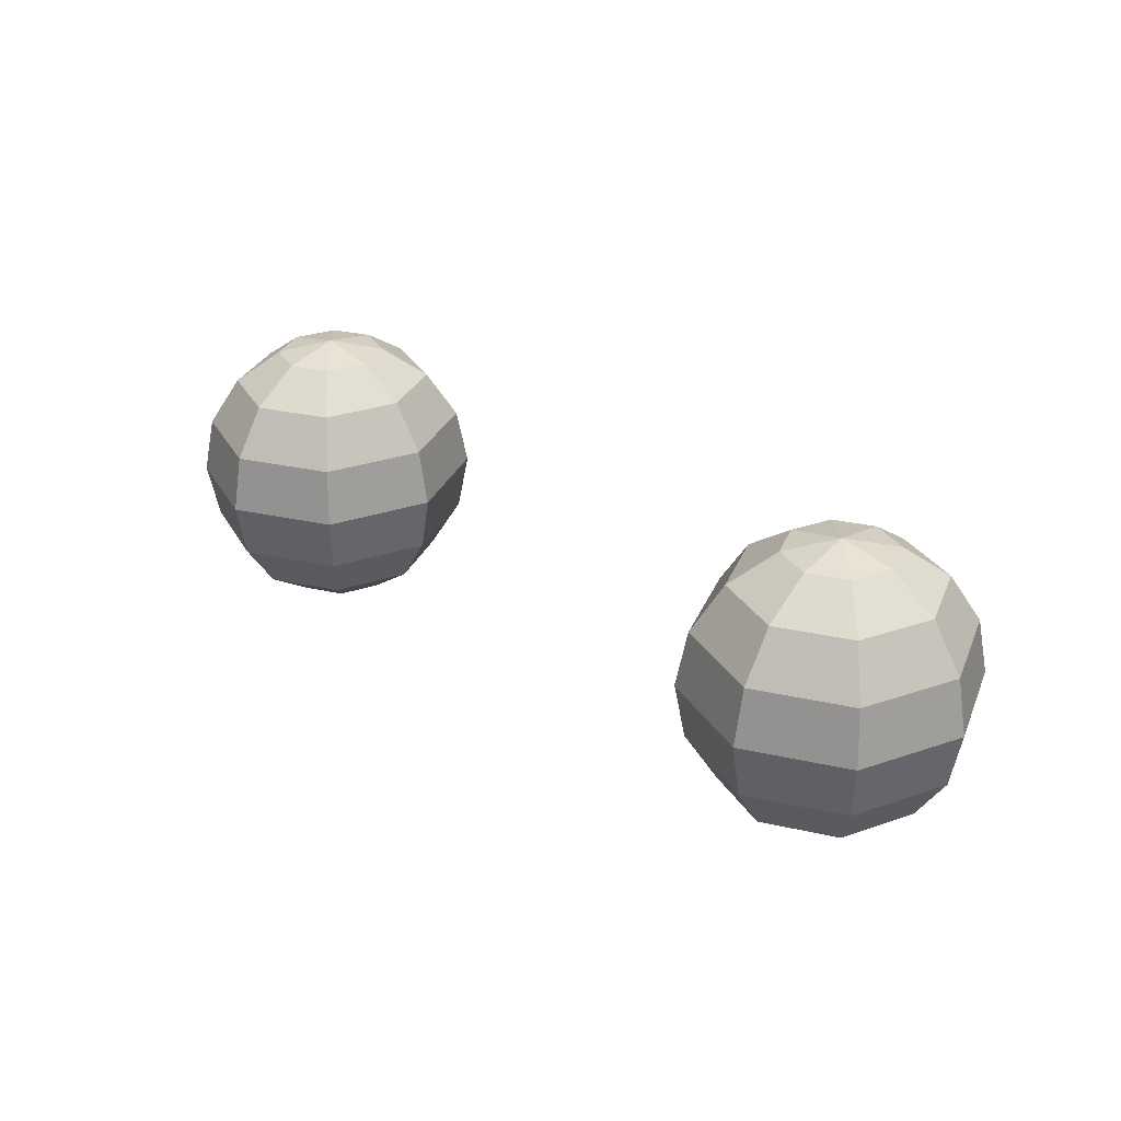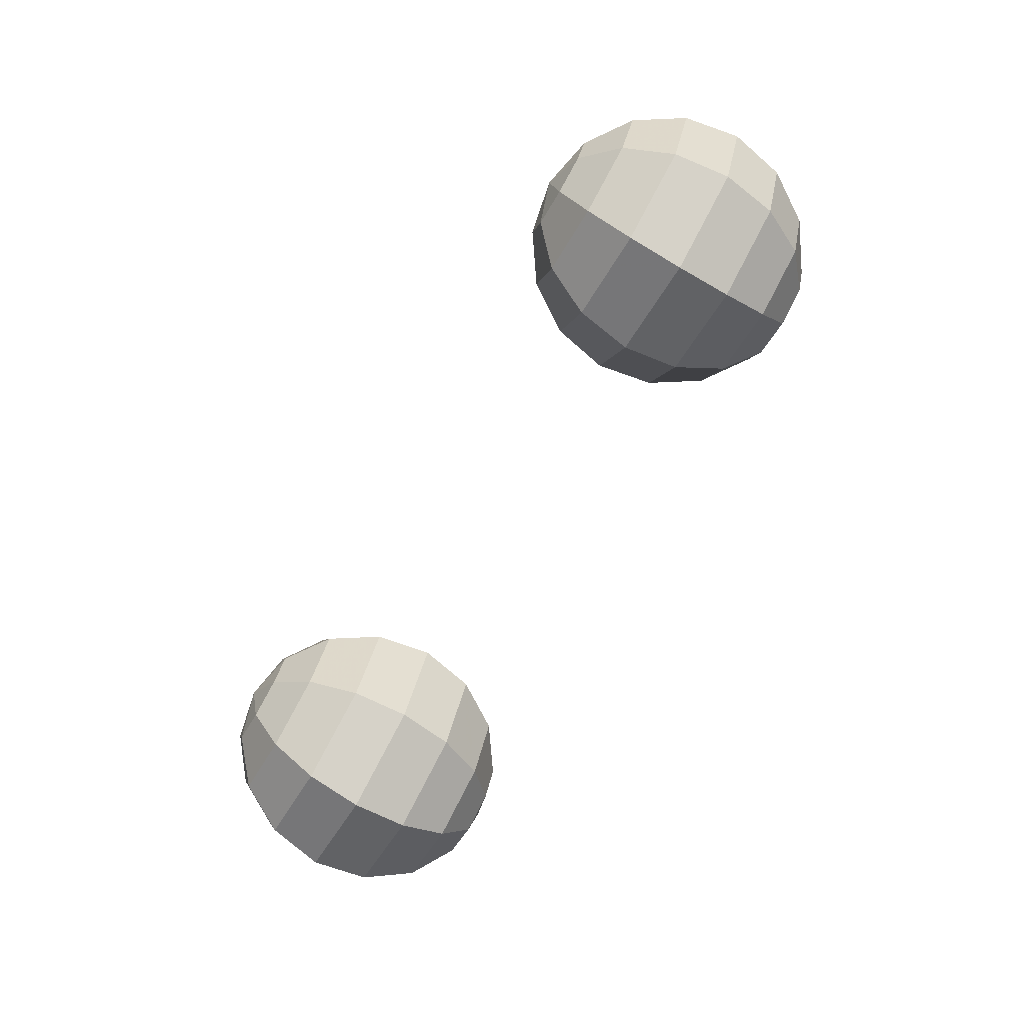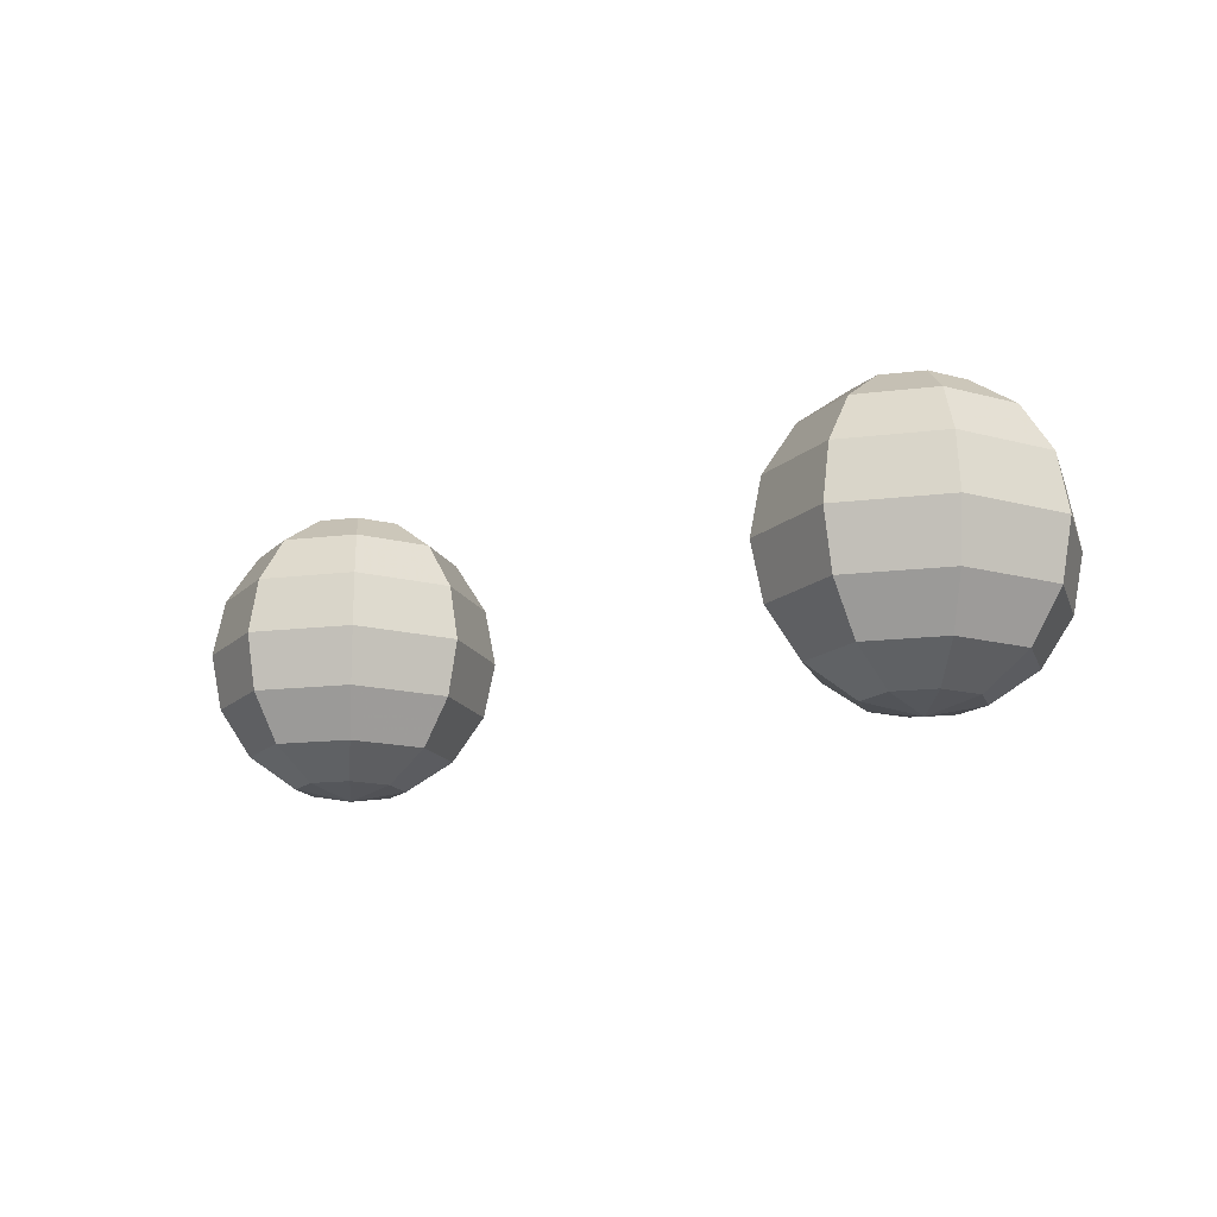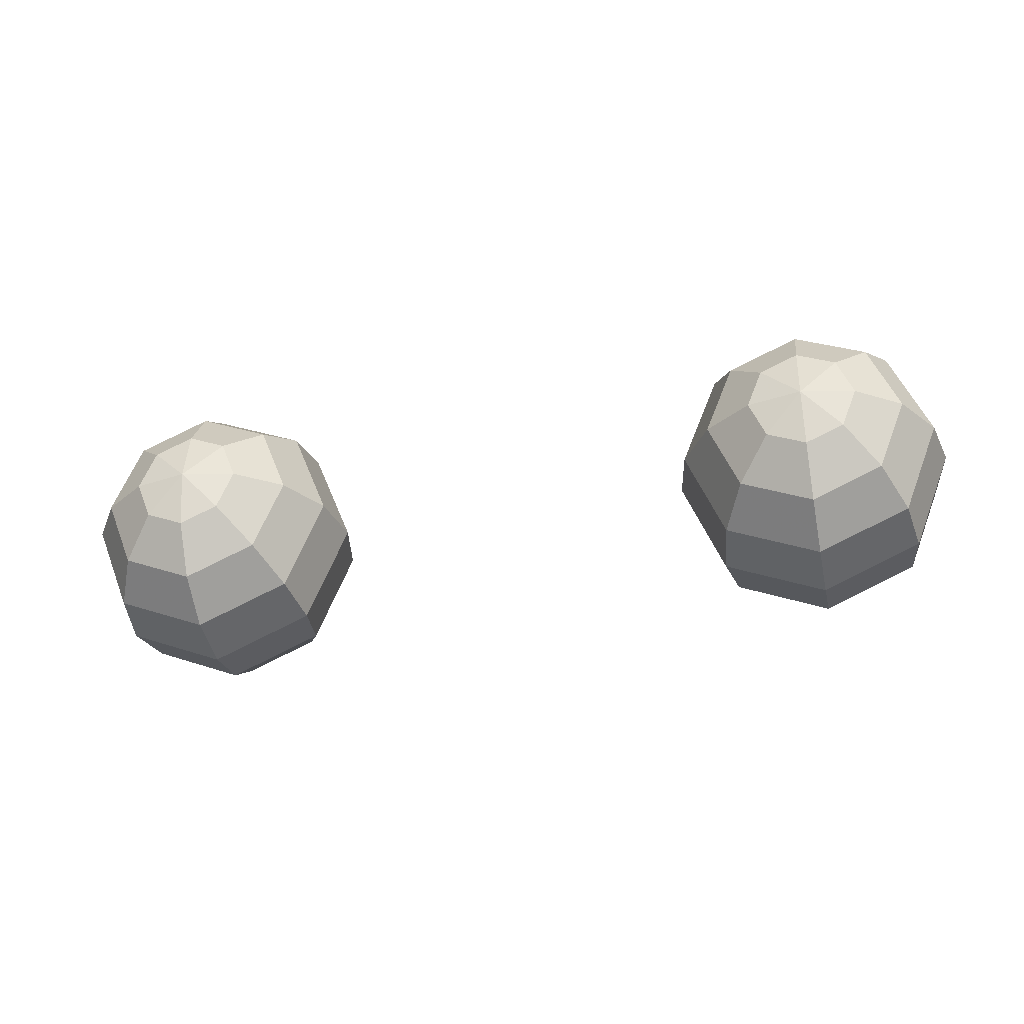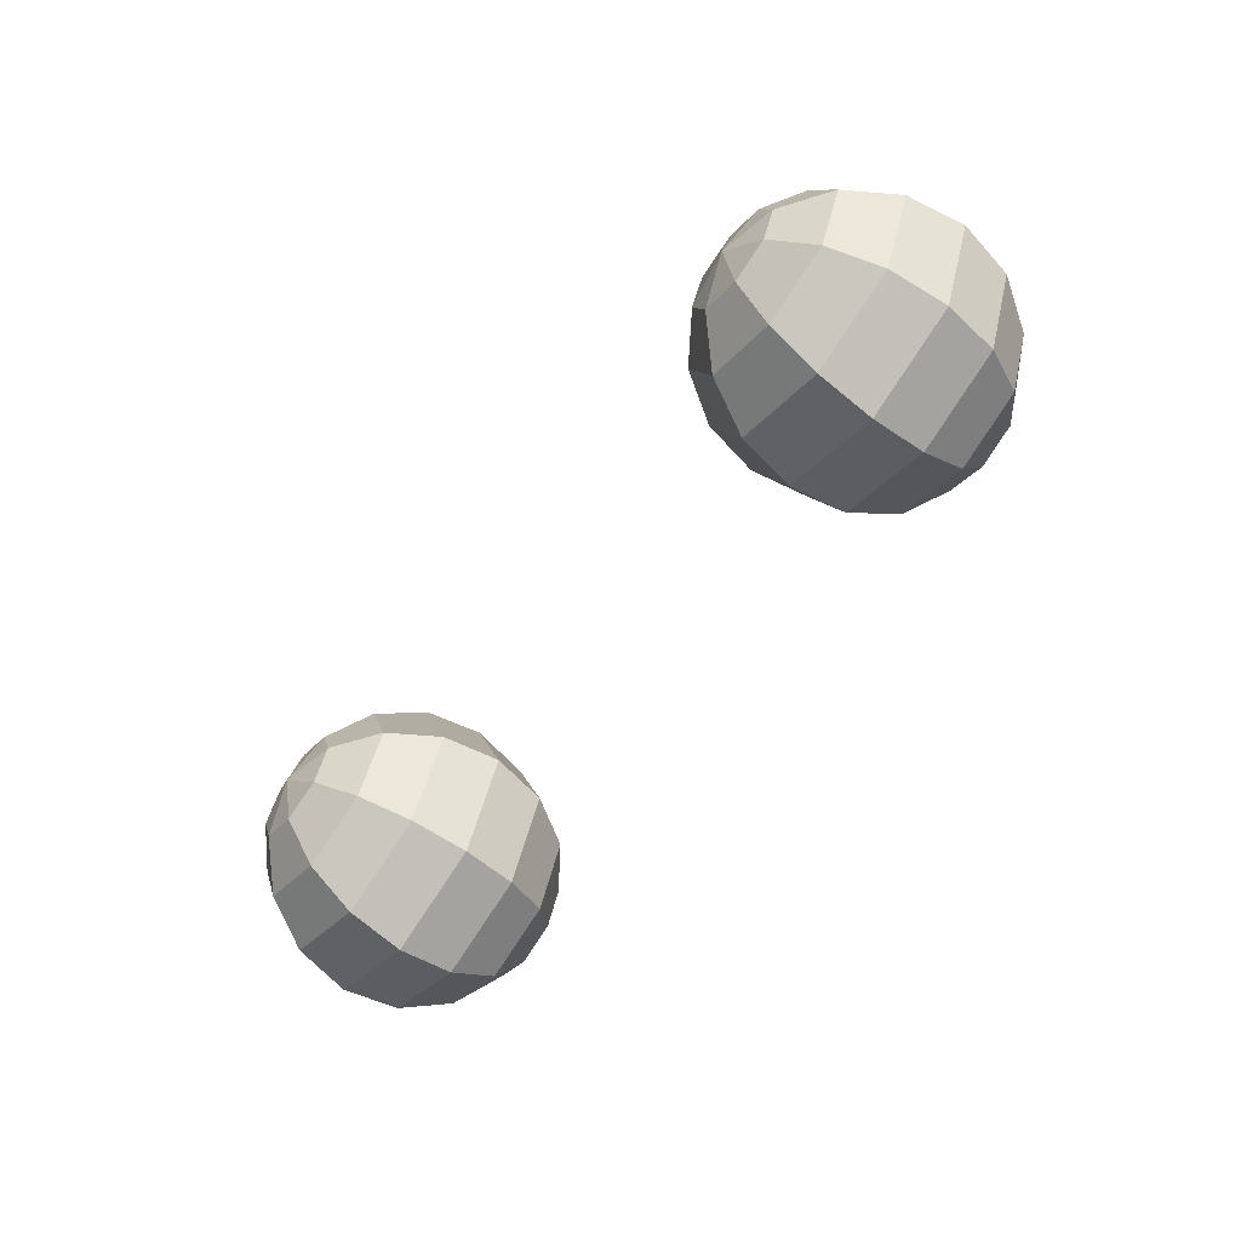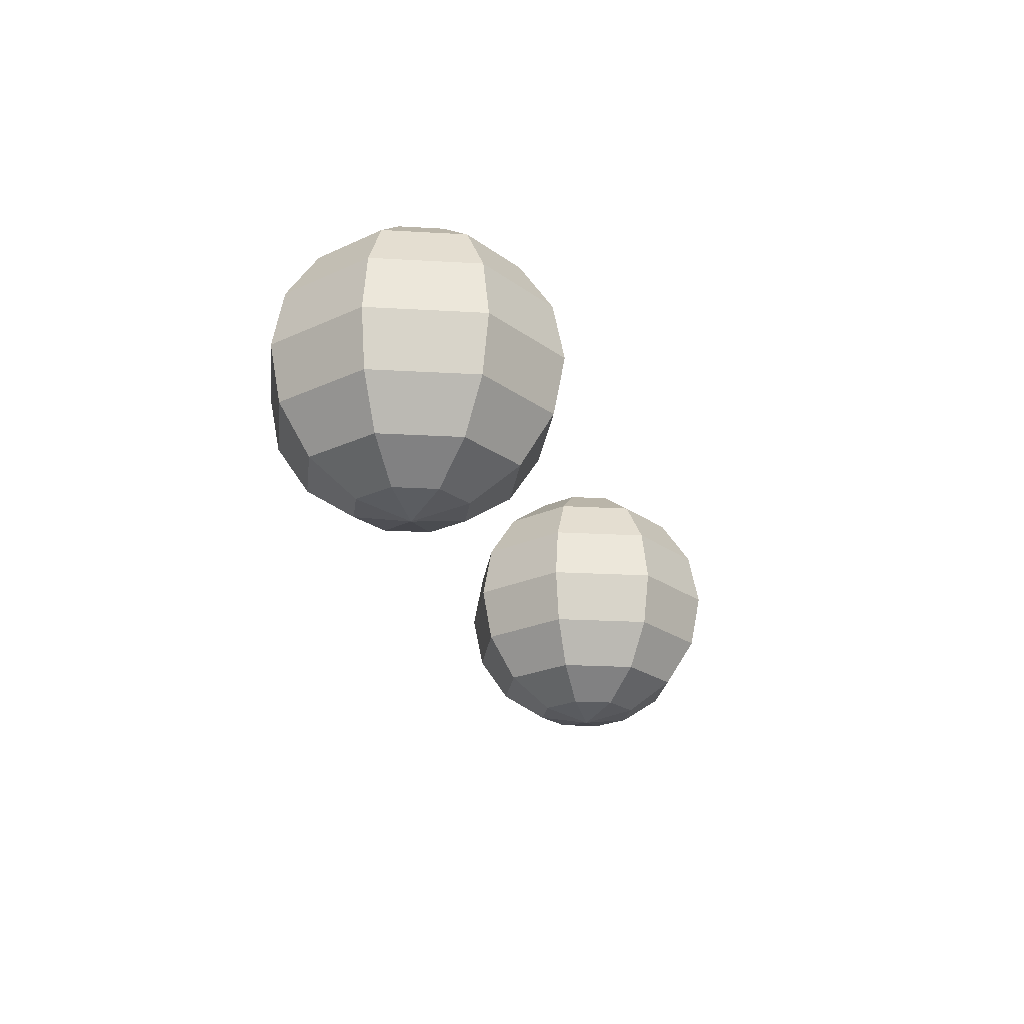
<metadata>
{"format":"obj","ext":"obj","renderer":"f3d","projection":"perspective","resolution":1024,"background":"white","views":[{"elev":29.5,"azim":41.6,"up":"+Z"},{"elev":-76.1,"azim":59.8,"up":"+Y"},{"elev":-15.0,"azim":-141.8,"up":"+Z"},{"elev":-34.5,"azim":12.5,"up":"+Y"},{"elev":-61.6,"azim":52.5,"up":"+Y"},{"elev":-23.4,"azim":106.2,"up":"+Z"}]}
</metadata>
<code>
o eyes_001.lwo
v -0.1801 0.19 0.08
v -0.1801 0.2206 0.07391
v -0.1593 0.2116 0.07391
v -0.1507 0.19 0.07391
v -0.1593 0.1684 0.07391
v -0.1801 0.1594 0.07391
v -0.2009 0.1684 0.07391
v -0.2095 0.19 0.07391
v -0.2009 0.2116 0.07391
v -0.1801 0.2466 0.05657
v -0.1416 0.23 0.05657
v -0.1257 0.19 0.05657
v -0.1416 0.15 0.05657
v -0.1801 0.1334 0.05657
v -0.2185 0.15 0.05657
v -0.2344 0.19 0.05657
v -0.2185 0.23 0.05657
v -0.1801 0.2639 0.03061
v -0.1299 0.2423 0.03061
v -0.1091 0.19 0.03061
v -0.1299 0.1377 0.03061
v -0.1801 0.1161 0.03061
v -0.2303 0.1377 0.03061
v -0.2511 0.19 0.03061
v -0.2303 0.2423 0.03061
v -0.1801 0.27 -4.083e-13
v -0.1257 0.2466 -4.083e-13
v -0.1032 0.19 -4.083e-13
v -0.1257 0.1334 -4.083e-13
v -0.1801 0.11 -4.083e-13
v -0.2344 0.1334 -4.083e-13
v -0.2569 0.19 -4.083e-13
v -0.2344 0.2466 -4.083e-13
v -0.1801 0.2639 -0.03061
v -0.1299 0.2423 -0.03061
v -0.1091 0.19 -0.03061
v -0.1299 0.1377 -0.03061
v -0.1801 0.1161 -0.03061
v -0.2303 0.1377 -0.03061
v -0.2511 0.19 -0.03061
v -0.2303 0.2423 -0.03061
v -0.1801 0.2466 -0.05657
v -0.1416 0.23 -0.05657
v -0.1257 0.19 -0.05657
v -0.1416 0.15 -0.05657
v -0.1801 0.1334 -0.05657
v -0.2185 0.15 -0.05657
v -0.2344 0.19 -0.05657
v -0.2185 0.23 -0.05657
v -0.1801 0.2206 -0.07391
v -0.1593 0.2116 -0.07391
v -0.1507 0.19 -0.07391
v -0.1593 0.1684 -0.07391
v -0.1801 0.1594 -0.07391
v -0.2009 0.1684 -0.07391
v -0.2095 0.19 -0.07391
v -0.2009 0.2116 -0.07391
v -0.1801 0.19 -0.08
v 0.1801 0.19 0.08
v 0.1801 0.2206 0.07391
v 0.1593 0.2116 0.07391
v 0.1507 0.19 0.07391
v 0.1593 0.1684 0.07391
v 0.1801 0.1594 0.07391
v 0.2009 0.1684 0.07391
v 0.2095 0.19 0.07391
v 0.2009 0.2116 0.07391
v 0.1801 0.2466 0.05657
v 0.1416 0.23 0.05657
v 0.1257 0.19 0.05657
v 0.1416 0.15 0.05657
v 0.1801 0.1334 0.05657
v 0.2185 0.15 0.05657
v 0.2344 0.19 0.05657
v 0.2185 0.23 0.05657
v 0.1801 0.2639 0.03061
v 0.1299 0.2423 0.03061
v 0.1091 0.19 0.03061
v 0.1299 0.1377 0.03061
v 0.1801 0.1161 0.03061
v 0.2303 0.1377 0.03061
v 0.2511 0.19 0.03061
v 0.2303 0.2423 0.03061
v 0.1801 0.27 -4.083e-13
v 0.1257 0.2466 -4.083e-13
v 0.1032 0.19 -4.083e-13
v 0.1257 0.1334 -4.083e-13
v 0.1801 0.11 -4.083e-13
v 0.2344 0.1334 -4.083e-13
v 0.2569 0.19 -4.083e-13
v 0.2344 0.2466 -4.083e-13
v 0.1801 0.2639 -0.03061
v 0.1299 0.2423 -0.03061
v 0.1091 0.19 -0.03061
v 0.1299 0.1377 -0.03061
v 0.1801 0.1161 -0.03061
v 0.2303 0.1377 -0.03061
v 0.2511 0.19 -0.03061
v 0.2303 0.2423 -0.03061
v 0.1801 0.2466 -0.05657
v 0.1416 0.23 -0.05657
v 0.1257 0.19 -0.05657
v 0.1416 0.15 -0.05657
v 0.1801 0.1334 -0.05657
v 0.2185 0.15 -0.05657
v 0.2344 0.19 -0.05657
v 0.2185 0.23 -0.05657
v 0.1801 0.2206 -0.07391
v 0.1593 0.2116 -0.07391
v 0.1507 0.19 -0.07391
v 0.1593 0.1684 -0.07391
v 0.1801 0.1594 -0.07391
v 0.2009 0.1684 -0.07391
v 0.2095 0.19 -0.07391
v 0.2009 0.2116 -0.07391
v 0.1801 0.19 -0.08
f 3 2 1
f 4 3 1
f 4 1 5
f 5 1 6
f 1 7 6
f 1 8 7
f 9 8 1
f 2 9 1
f 11 2 3
f 11 10 2
f 12 3 4
f 11 3 12
f 4 5 13
f 12 4 13
f 13 6 14
f 5 6 13
f 7 15 14
f 6 7 14
f 8 16 15
f 7 8 15
f 17 16 8
f 9 17 8
f 2 17 9
f 10 17 2
f 18 10 11
f 19 18 11
f 20 11 12
f 19 11 20
f 20 13 21
f 20 12 13
f 13 14 22
f 21 13 22
f 15 23 22
f 14 15 22
f 15 24 23
f 16 24 15
f 17 24 16
f 17 25 24
f 18 25 17
f 10 18 17
f 26 18 19
f 27 26 19
f 28 19 20
f 27 19 28
f 28 21 29
f 28 20 21
f 21 22 30
f 29 21 30
f 23 31 30
f 22 23 30
f 23 32 31
f 24 32 23
f 25 32 24
f 25 33 32
f 26 33 25
f 18 26 25
f 26 27 35
f 34 26 35
f 35 27 28
f 36 35 28
f 37 28 29
f 36 28 37
f 37 29 30
f 38 37 30
f 39 38 30
f 31 39 30
f 32 39 31
f 32 40 39
f 41 40 32
f 33 41 32
f 26 34 41
f 33 26 41
f 34 35 43
f 42 34 43
f 43 35 36
f 44 43 36
f 45 36 37
f 44 36 45
f 45 37 38
f 46 45 38
f 47 46 38
f 39 47 38
f 40 47 39
f 40 48 47
f 49 48 40
f 41 49 40
f 34 42 49
f 41 34 49
f 50 43 51
f 42 43 50
f 51 43 44
f 52 51 44
f 52 44 45
f 53 52 45
f 54 45 46
f 54 53 45
f 55 54 46
f 47 55 46
f 56 55 47
f 48 56 47
f 49 56 48
f 49 57 56
f 49 50 57
f 49 42 50
f 50 51 58
f 58 51 52
f 58 52 53
f 58 53 54
f 55 58 54
f 56 58 55
f 57 58 56
f 57 50 58
f 60 61 59
f 61 62 59
f 59 62 63
f 59 63 64
f 65 59 64
f 66 59 65
f 66 67 59
f 67 60 59
f 60 69 61
f 68 69 60
f 61 70 62
f 61 69 70
f 63 62 71
f 62 70 71
f 64 71 72
f 64 63 71
f 73 65 72
f 65 64 72
f 74 66 73
f 66 65 73
f 74 75 66
f 75 67 66
f 75 60 67
f 75 68 60
f 68 76 69
f 76 77 69
f 69 78 70
f 69 77 78
f 71 78 79
f 70 78 71
f 72 71 80
f 71 79 80
f 81 73 80
f 73 72 80
f 82 73 81
f 82 74 73
f 82 75 74
f 83 75 82
f 83 76 75
f 76 68 75
f 76 84 77
f 84 85 77
f 77 86 78
f 77 85 86
f 79 86 87
f 78 86 79
f 80 79 88
f 79 87 88
f 89 81 88
f 81 80 88
f 90 81 89
f 90 82 81
f 90 83 82
f 91 83 90
f 91 84 83
f 84 76 83
f 85 84 93
f 84 92 93
f 85 93 86
f 93 94 86
f 86 95 87
f 86 94 95
f 87 95 88
f 95 96 88
f 96 97 88
f 97 89 88
f 97 90 89
f 98 90 97
f 98 99 90
f 99 91 90
f 92 84 99
f 84 91 99
f 93 92 101
f 92 100 101
f 93 101 94
f 101 102 94
f 94 103 95
f 94 102 103
f 95 103 96
f 103 104 96
f 104 105 96
f 105 97 96
f 105 98 97
f 106 98 105
f 106 107 98
f 107 99 98
f 100 92 107
f 92 99 107
f 101 108 109
f 101 100 108
f 101 109 102
f 109 110 102
f 102 110 103
f 110 111 103
f 103 112 104
f 111 112 103
f 112 113 104
f 113 105 104
f 113 114 105
f 114 106 105
f 114 107 106
f 115 107 114
f 108 107 115
f 100 107 108
f 109 108 116
f 109 116 110
f 110 116 111
f 111 116 112
f 116 113 112
f 116 114 113
f 116 115 114
f 108 115 116

</code>
